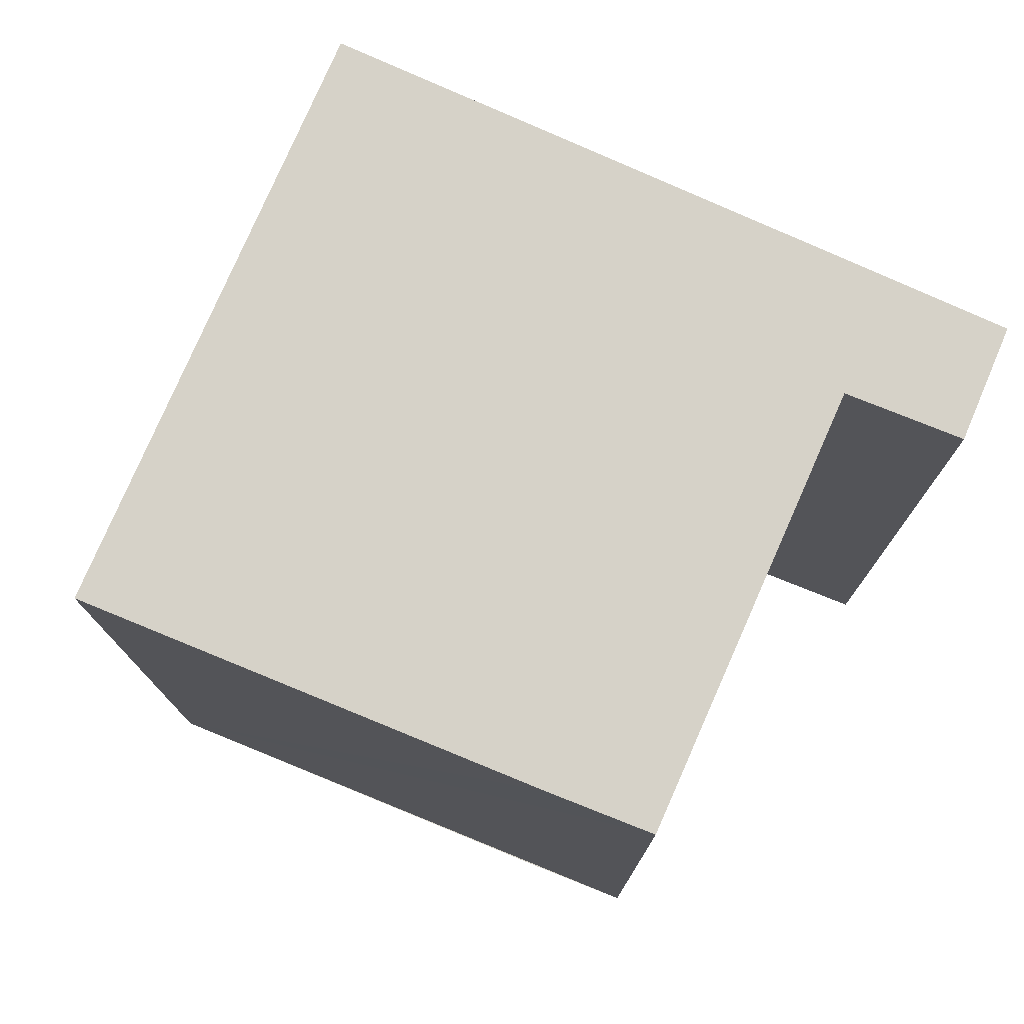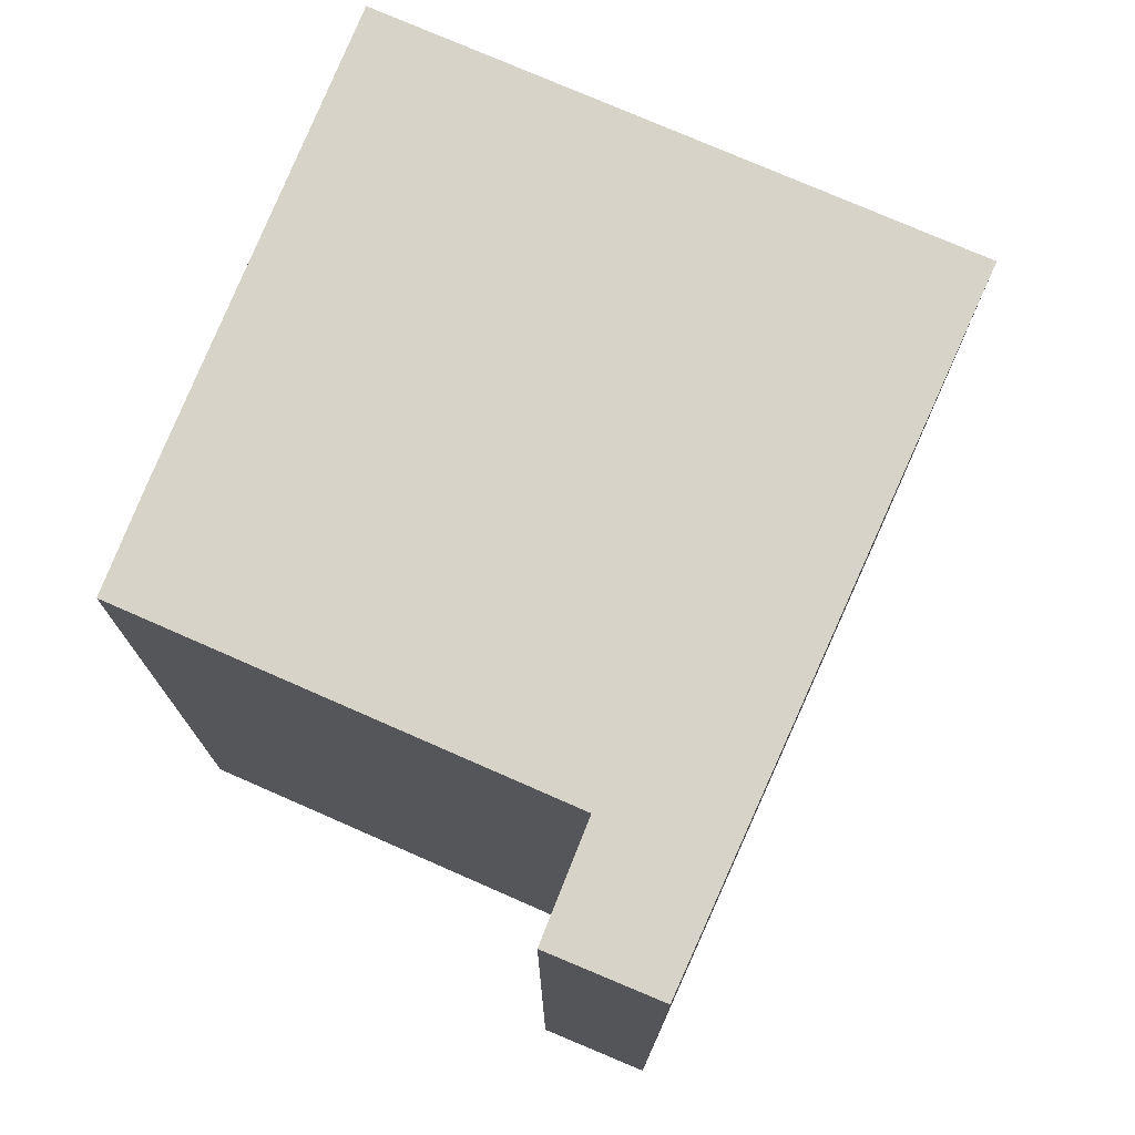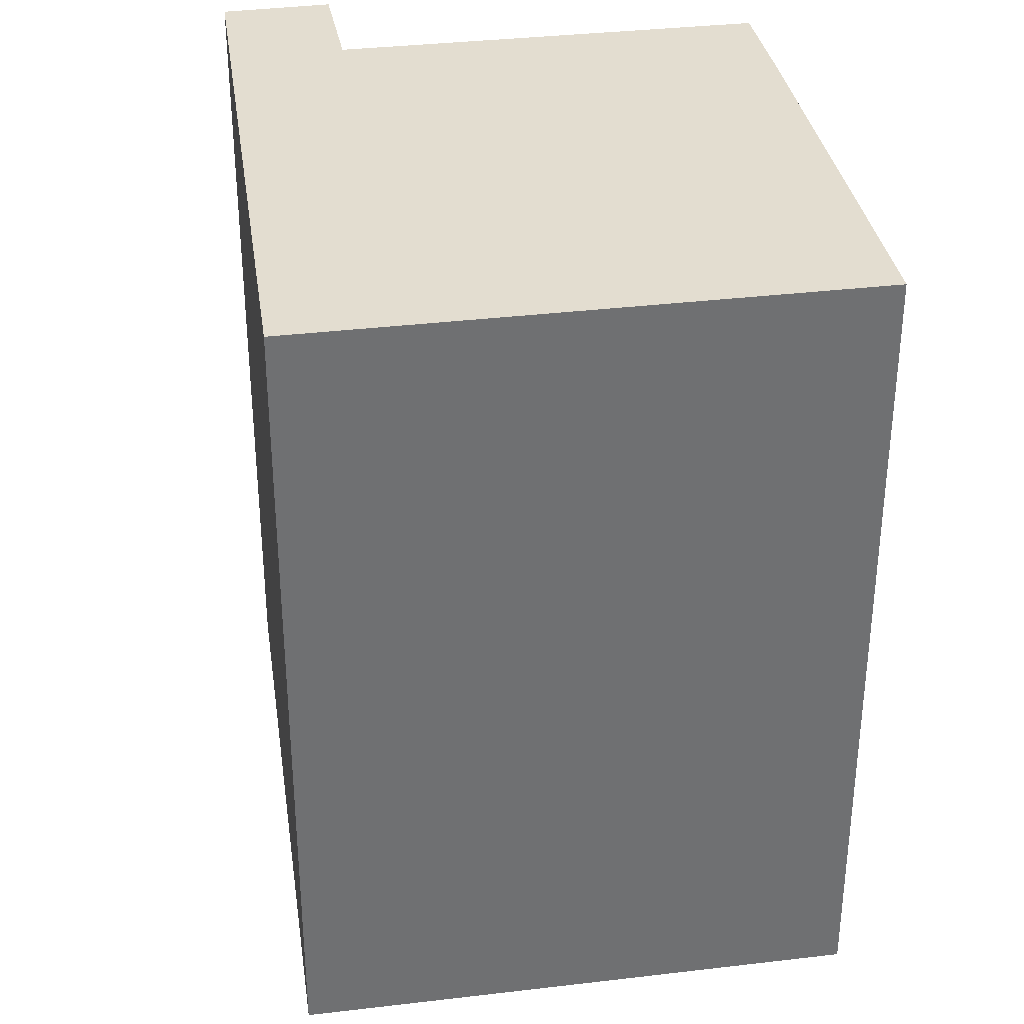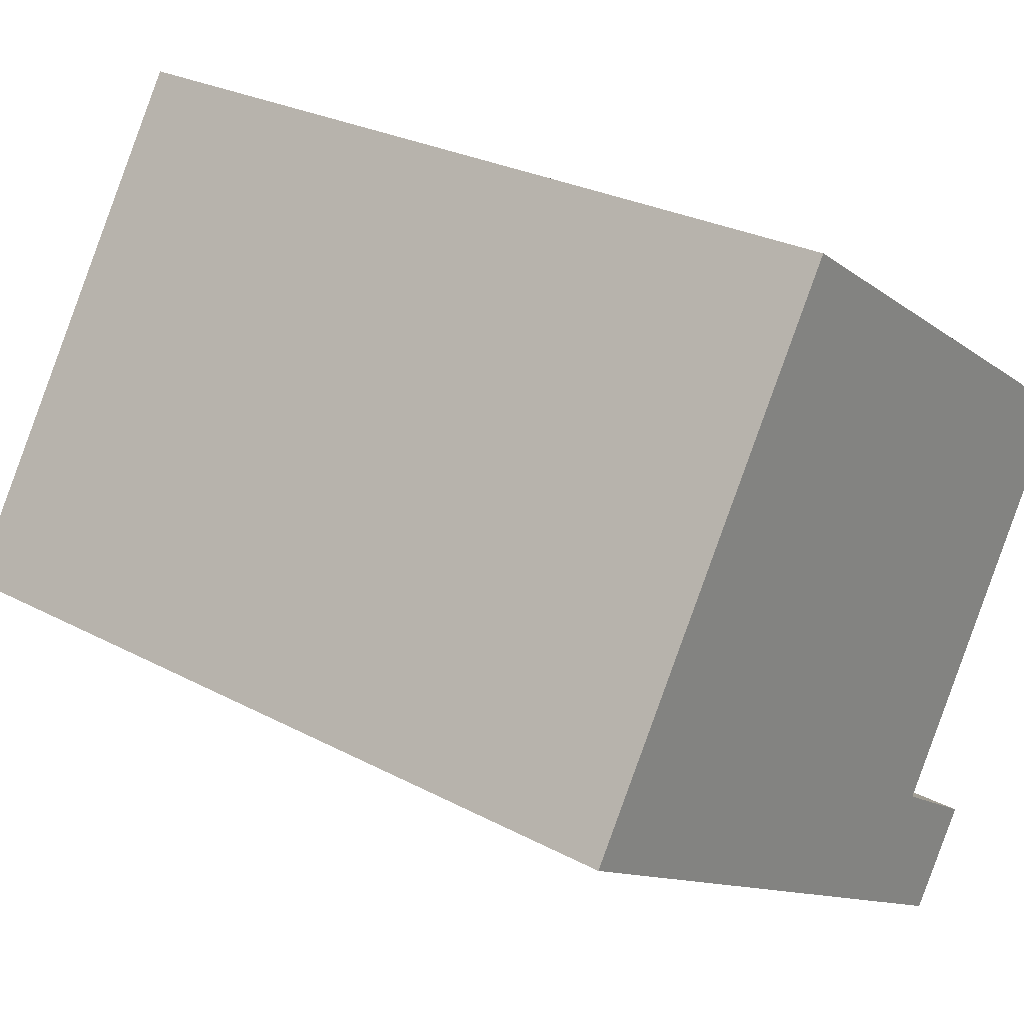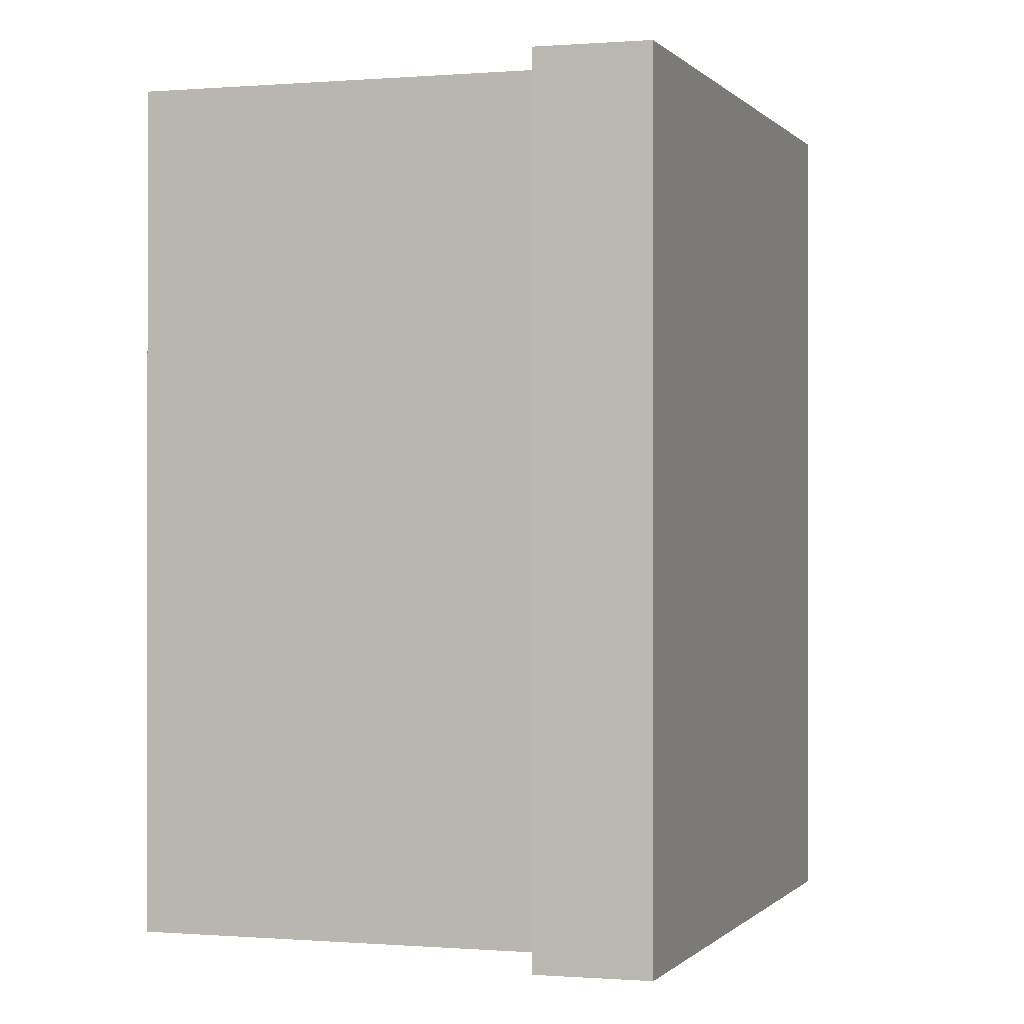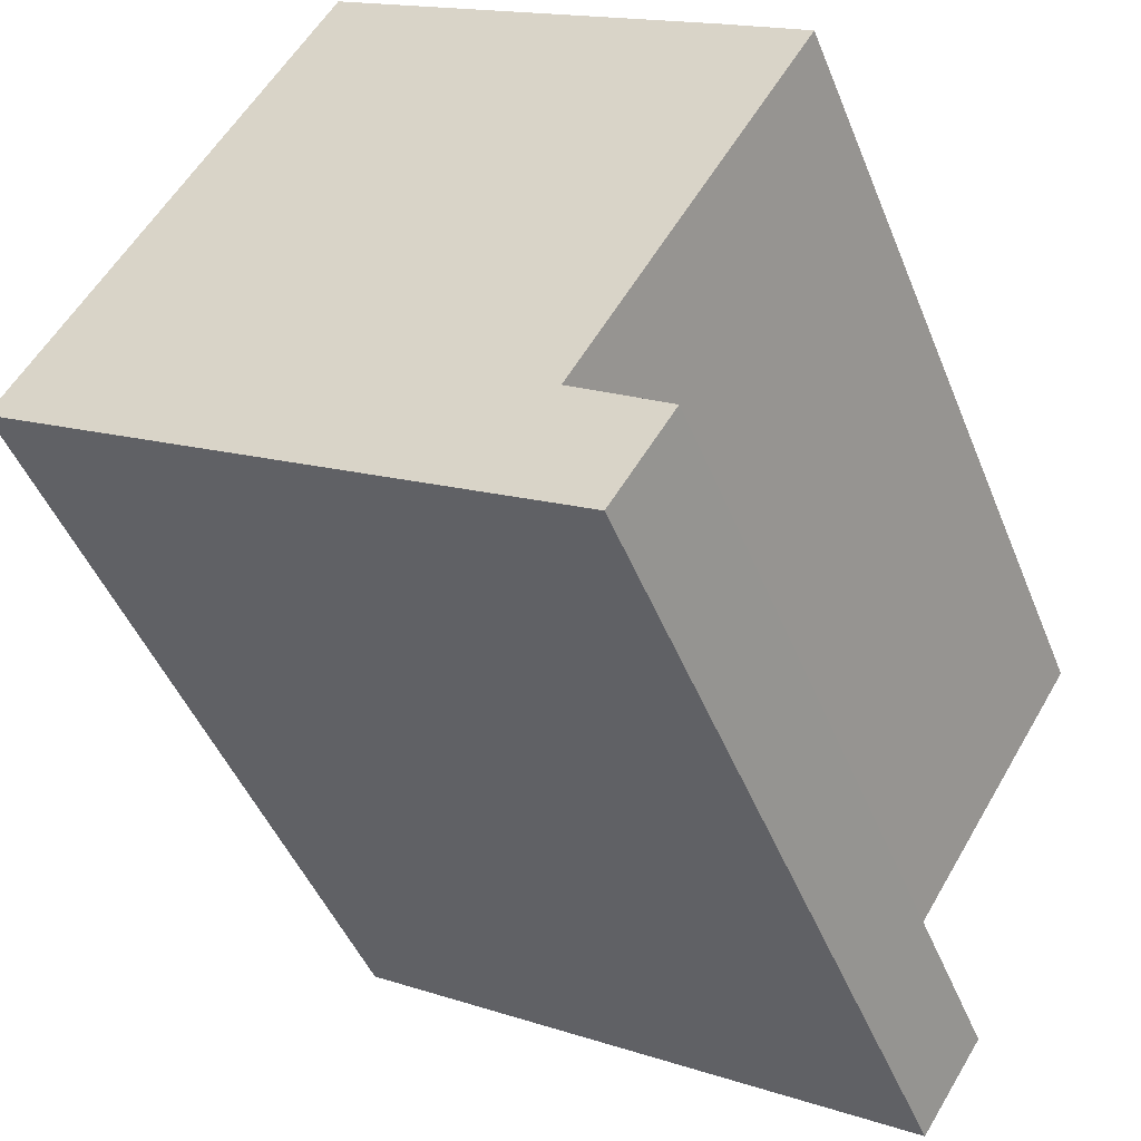
<metadata>
{"format":"obj","ext":"obj","renderer":"f3d","projection":"perspective","resolution":1024,"background":"white","views":[{"elev":77.7,"azim":55.7,"up":"+Y"},{"elev":76.5,"azim":145.6,"up":"+Y"},{"elev":35.6,"azim":-66.8,"up":"+Y"},{"elev":26.6,"azim":-50.1,"up":"+Z"},{"elev":-0.2,"azim":139.7,"up":"+Y"},{"elev":-46.3,"azim":21.1,"up":"+Z"}]}
</metadata>
<code>
v  6.773 18.62 10.78
v  0.441 18.62 -0.268
v  0 18.62 1.14e-15
v  0.555 18.62 -0.337
v  10.63 18.62 -6.465
v  12.71 18.62 -7.729
v  11.95 18.62 -4.219
v  12.01 18.62 -4.264
v  14.06 18.62 -5.638
v  17.04 18.62 3.973
v  15.15 18.62 5.257
v  7.245 18.62 10.47
v  7.33 18.62 10.41
v  0 0 0
v  6.773 -6.601e-16 10.78
v  17.04 -2.433e-16 3.973
v  7.245 -6.411e-16 10.47
v  7.33 -6.377e-16 10.41
v  15.15 -3.219e-16 5.257
v  11.95 2.583e-16 -4.219
v  14.06 3.452e-16 -5.638
v  12.01 2.611e-16 -4.264
v  12.71 4.733e-16 -7.729
v  10.63 3.959e-16 -6.465
v  0.441 1.641e-17 -0.268
v  0.555 2.064e-17 -0.337
g defaultobject
f 1 2 3
f 2 1 4
f 4 1 5
f 5 1 6
f 6 1 7
f 6 7 8
f 6 8 9
f 7 1 10
f 10 1 11
f 11 1 12
f 11 12 13
f 14 1 3
f 1 14 15
f 15 12 1
f 12 15 13
f 13 15 11
f 11 15 10
f 10 15 16
f 16 15 17
f 16 17 18
f 16 18 19
f 20 8 7
f 8 20 9
f 9 20 21
f 21 20 22
f 16 7 10
f 7 16 20
f 21 6 9
f 6 21 23
f 23 5 6
f 5 23 4
f 4 23 2
f 2 23 3
f 3 23 14
f 14 23 24
f 14 24 25
f 25 24 26
f 21 24 23
f 24 21 22
f 24 22 26
f 26 22 20
f 26 20 16
f 26 16 19
f 26 19 25
f 25 19 14
f 14 19 15
f 15 19 17
f 17 19 18

</code>
